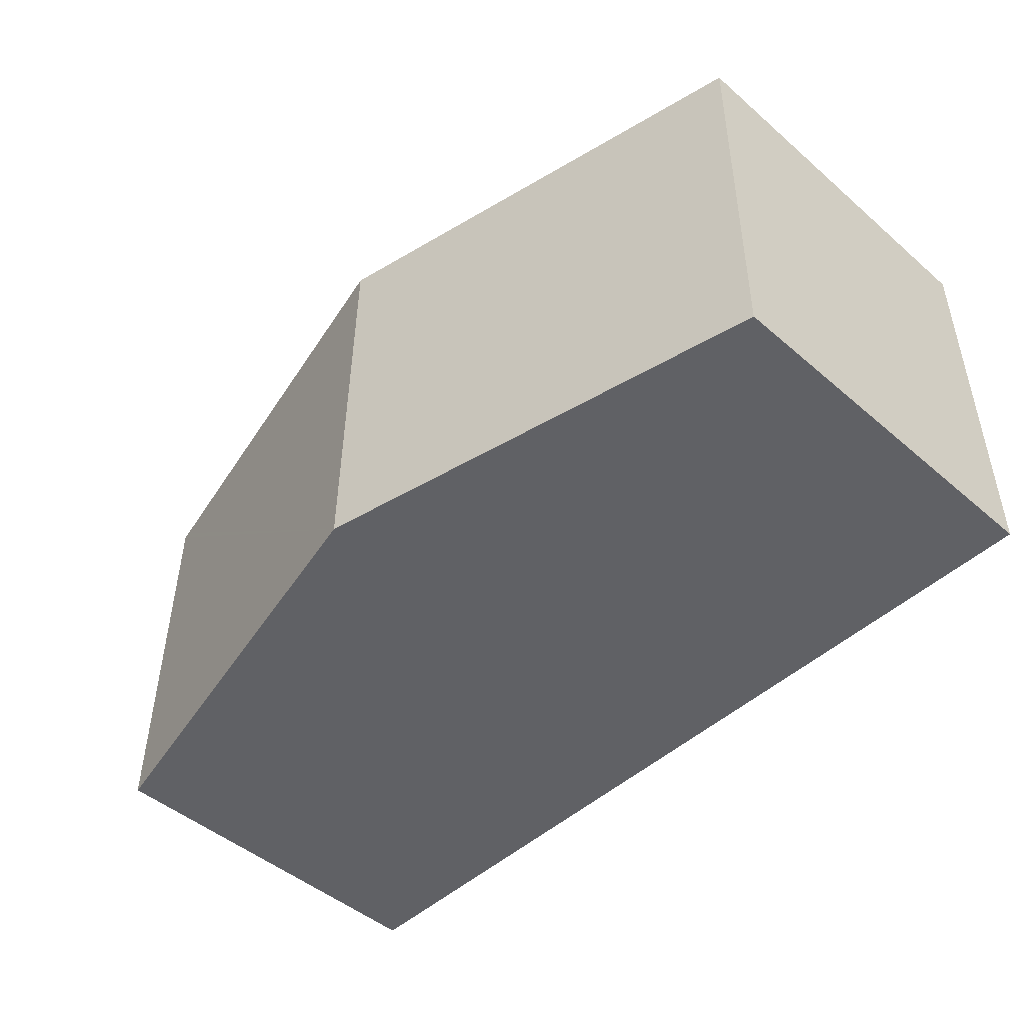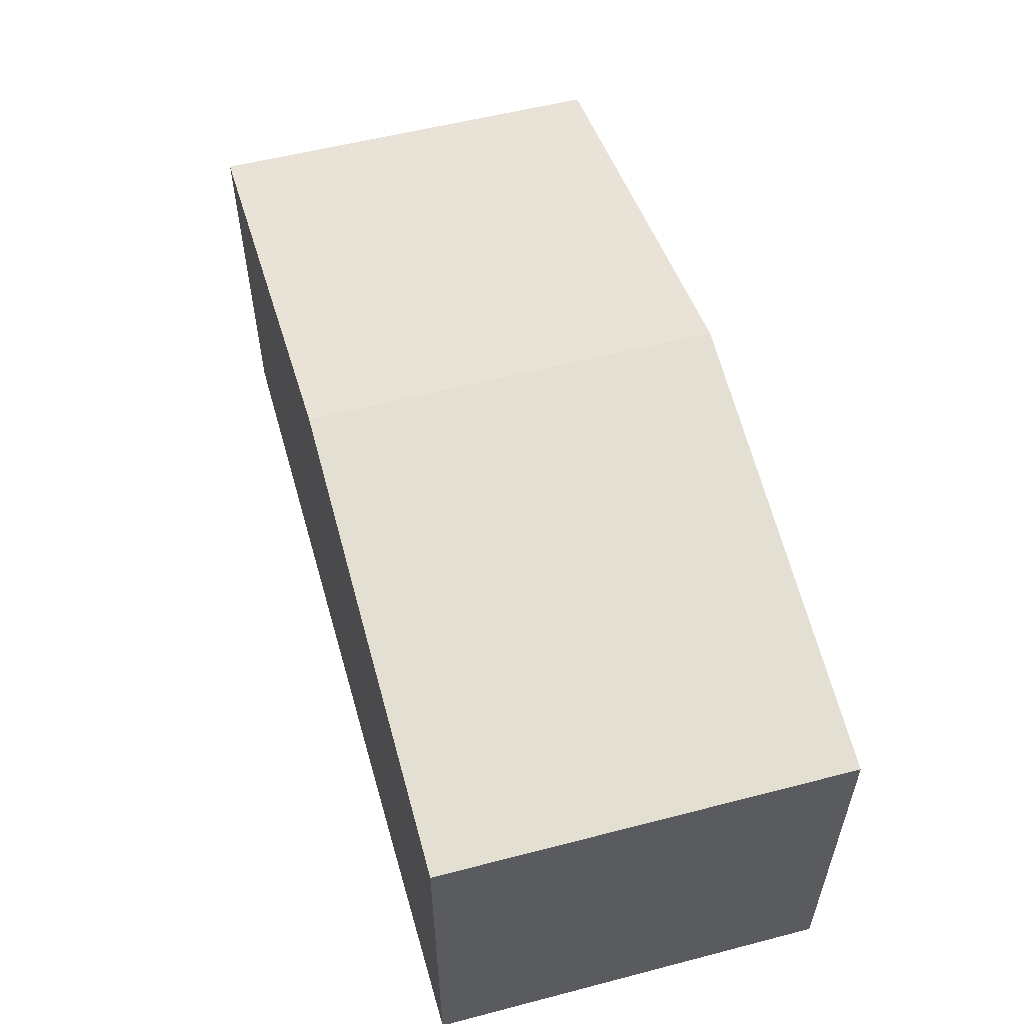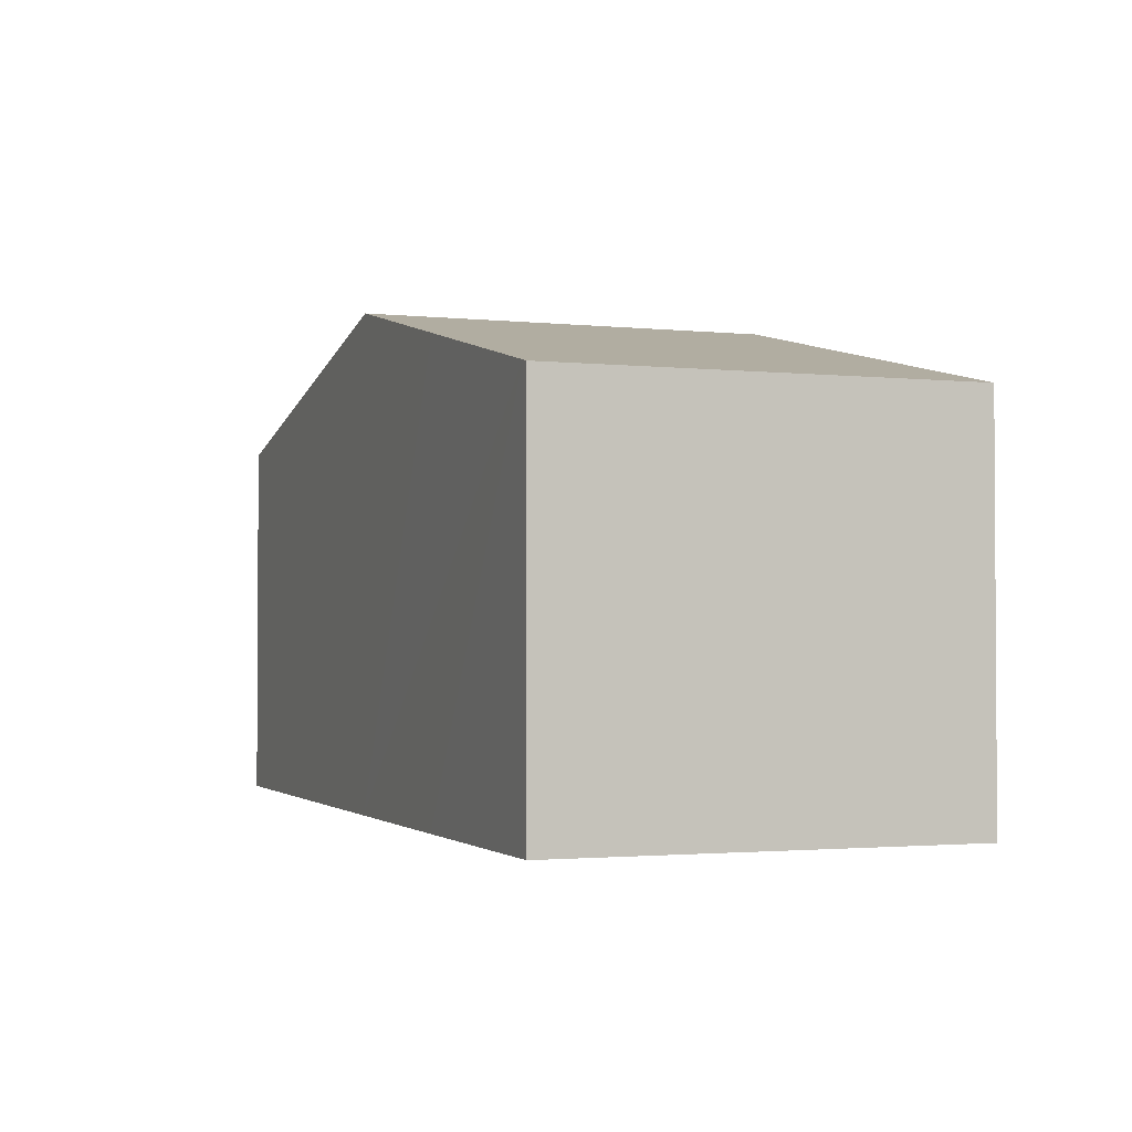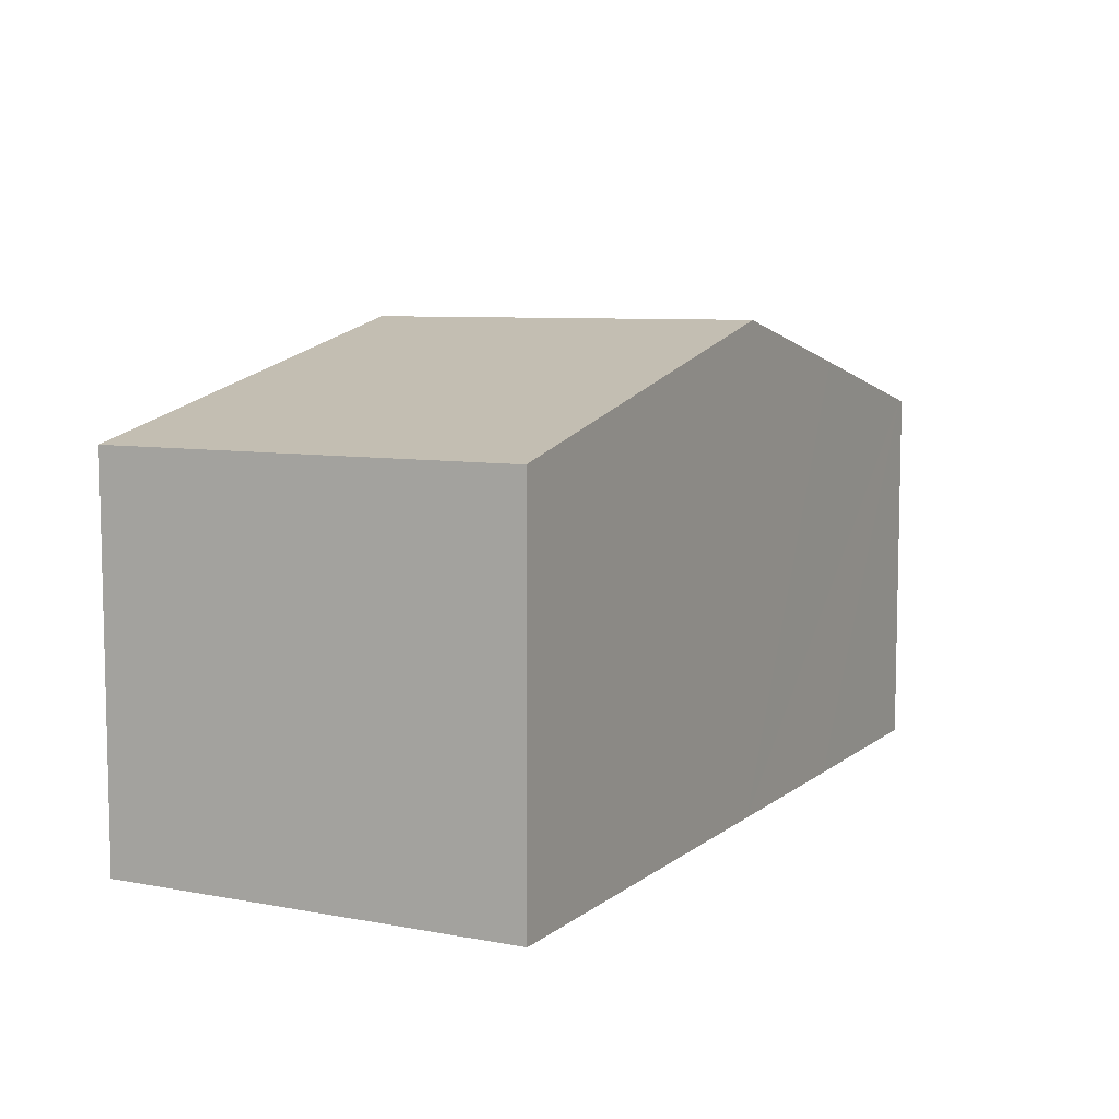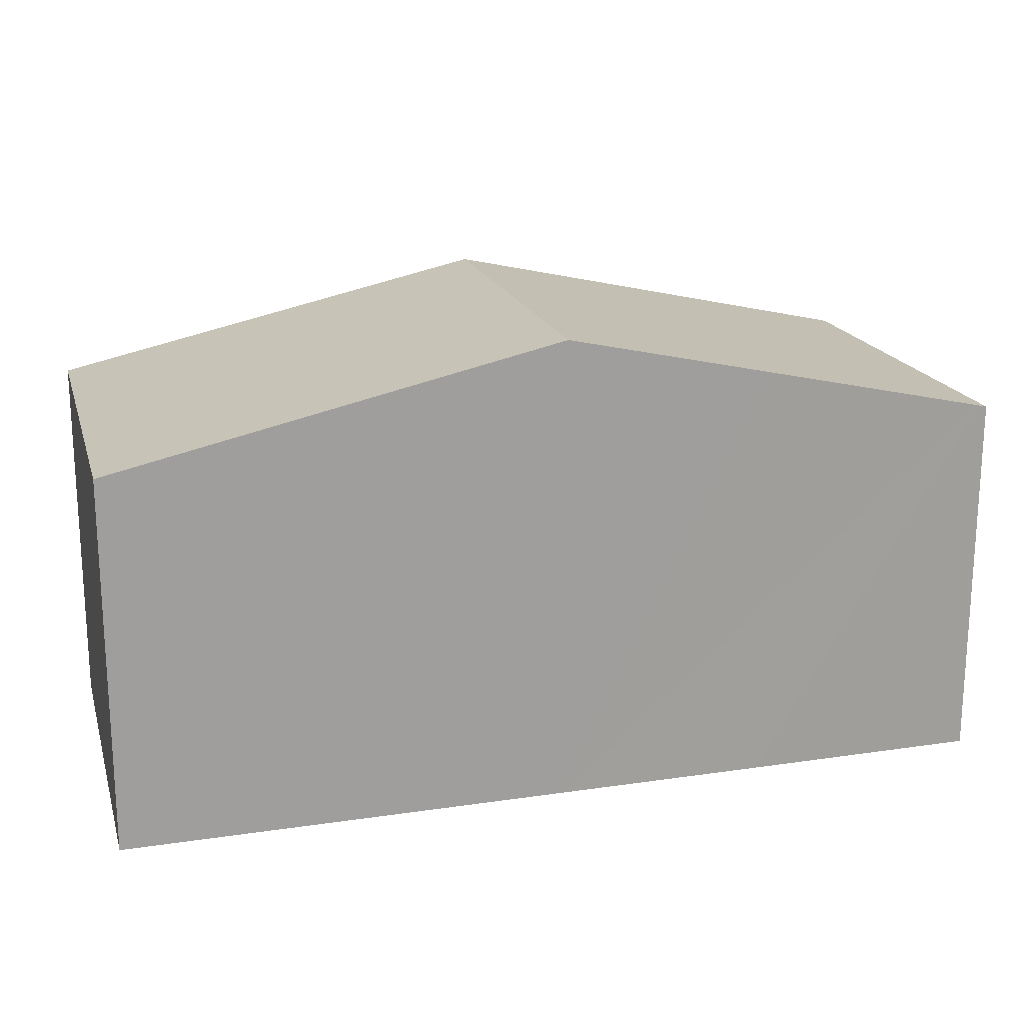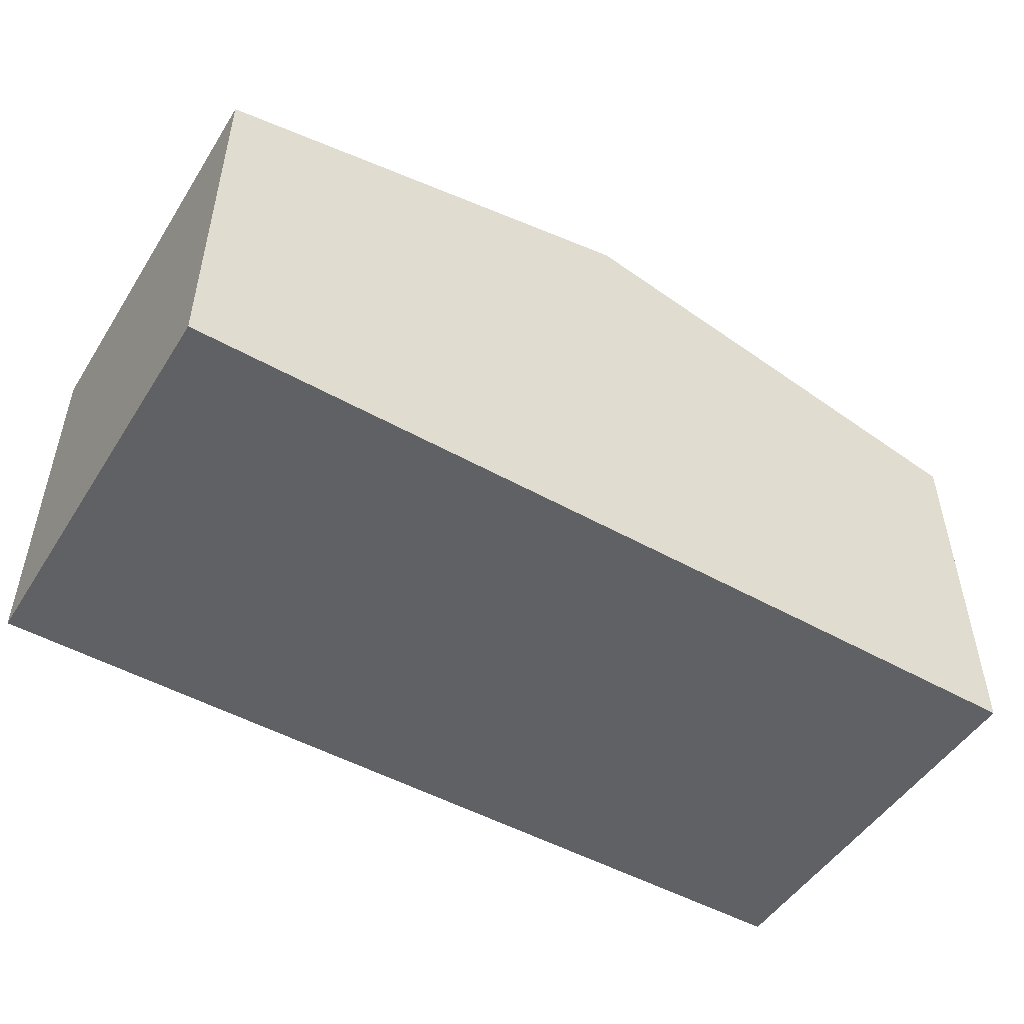
<metadata>
{"format":"obj","ext":"obj","renderer":"f3d","projection":"perspective","resolution":1024,"background":"white","views":[{"elev":-47.7,"azim":-134.0,"up":"+Z"},{"elev":55.7,"azim":74.3,"up":"+Y"},{"elev":-2.0,"azim":69.3,"up":"+Y"},{"elev":7.6,"azim":-62.7,"up":"+Y"},{"elev":18.5,"azim":-15.7,"up":"+Y"},{"elev":-49.5,"azim":-31.7,"up":"+Y"}]}
</metadata>
<code>
v  10.74 6.963 -0.037
v  7.359 7.723 -6.653
v  7.308 7.723 -0.025
v  14.47 6.137 -0.06
v  14.62 6.105 -0.061
v  14.5 6.142 -6.651
v  14.67 6.105 -6.651
v  0.051 6.105 -6.655
v  0 6.105 3.738e-16
v  0 0 0
v  7.308 1.531e-18 -0.025
v  10.74 2.266e-18 -0.037
v  14.47 3.674e-18 -0.06
v  14.62 3.735e-18 -0.061
v  14.67 4.073e-16 -6.651
v  14.5 4.073e-16 -6.651
v  7.359 4.074e-16 -6.653
v  0.051 4.075e-16 -6.655
g defaultobject
f 1 2 3
f 2 1 4
f 2 4 5
f 2 5 6
f 6 5 7
f 8 3 2
f 3 8 9
f 10 3 9
f 3 10 11
f 3 11 1
f 1 11 4
f 4 11 12
f 4 12 13
f 4 13 5
f 5 13 14
f 14 7 5
f 7 14 15
f 15 6 7
f 6 15 2
f 2 15 16
f 2 16 17
f 2 17 8
f 8 17 18
f 18 9 8
f 9 18 10
f 13 15 14
f 15 13 12
f 15 12 11
f 15 11 16
f 16 11 17
f 17 11 10
f 17 10 18

</code>
